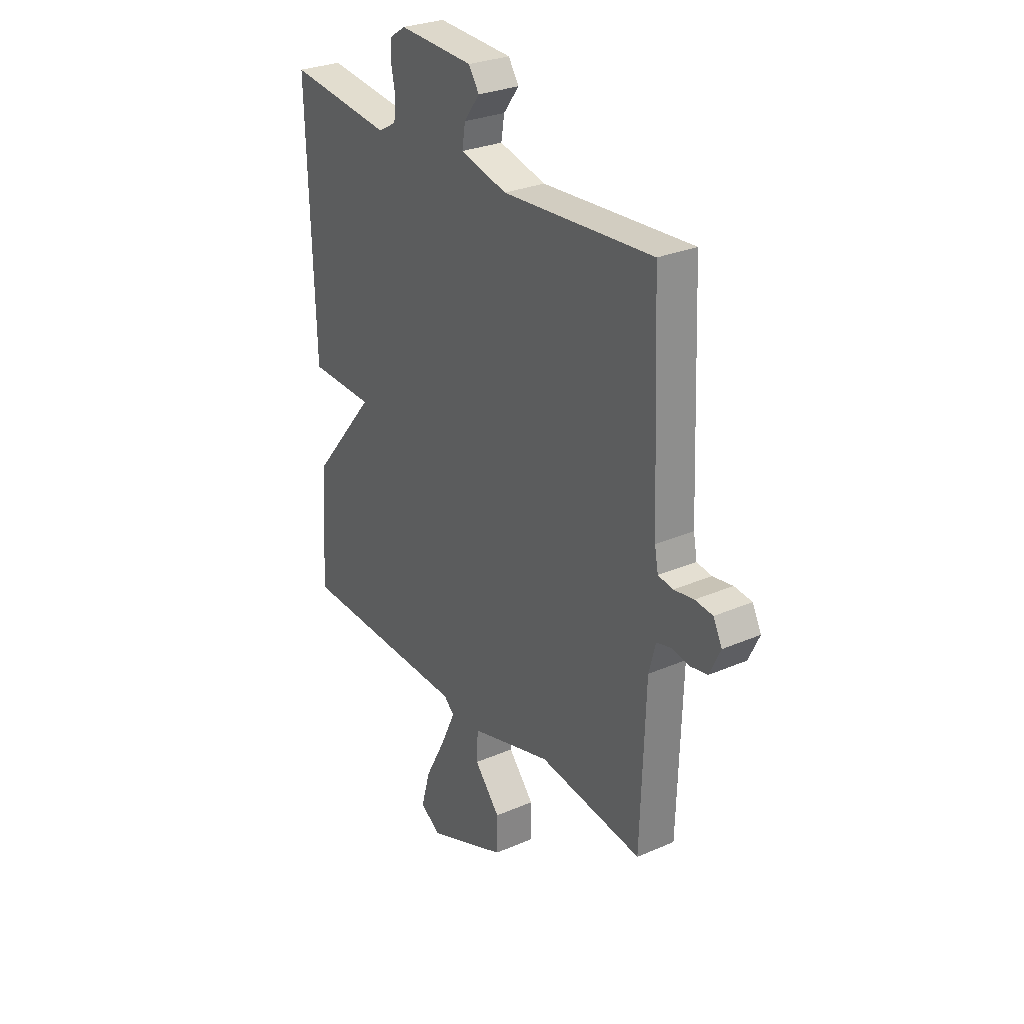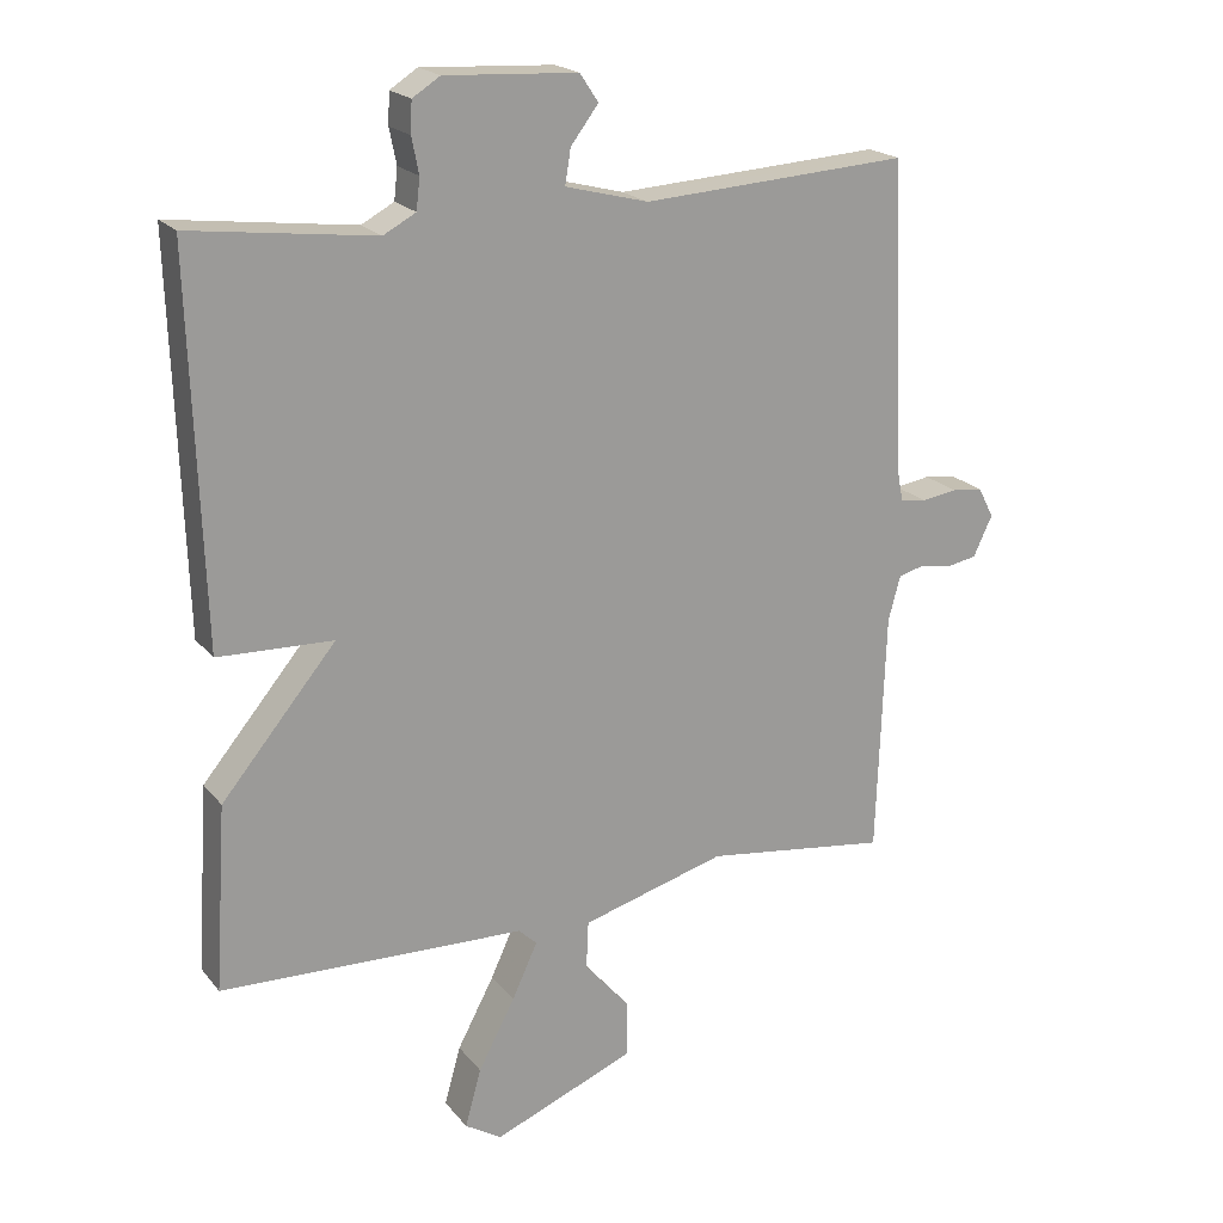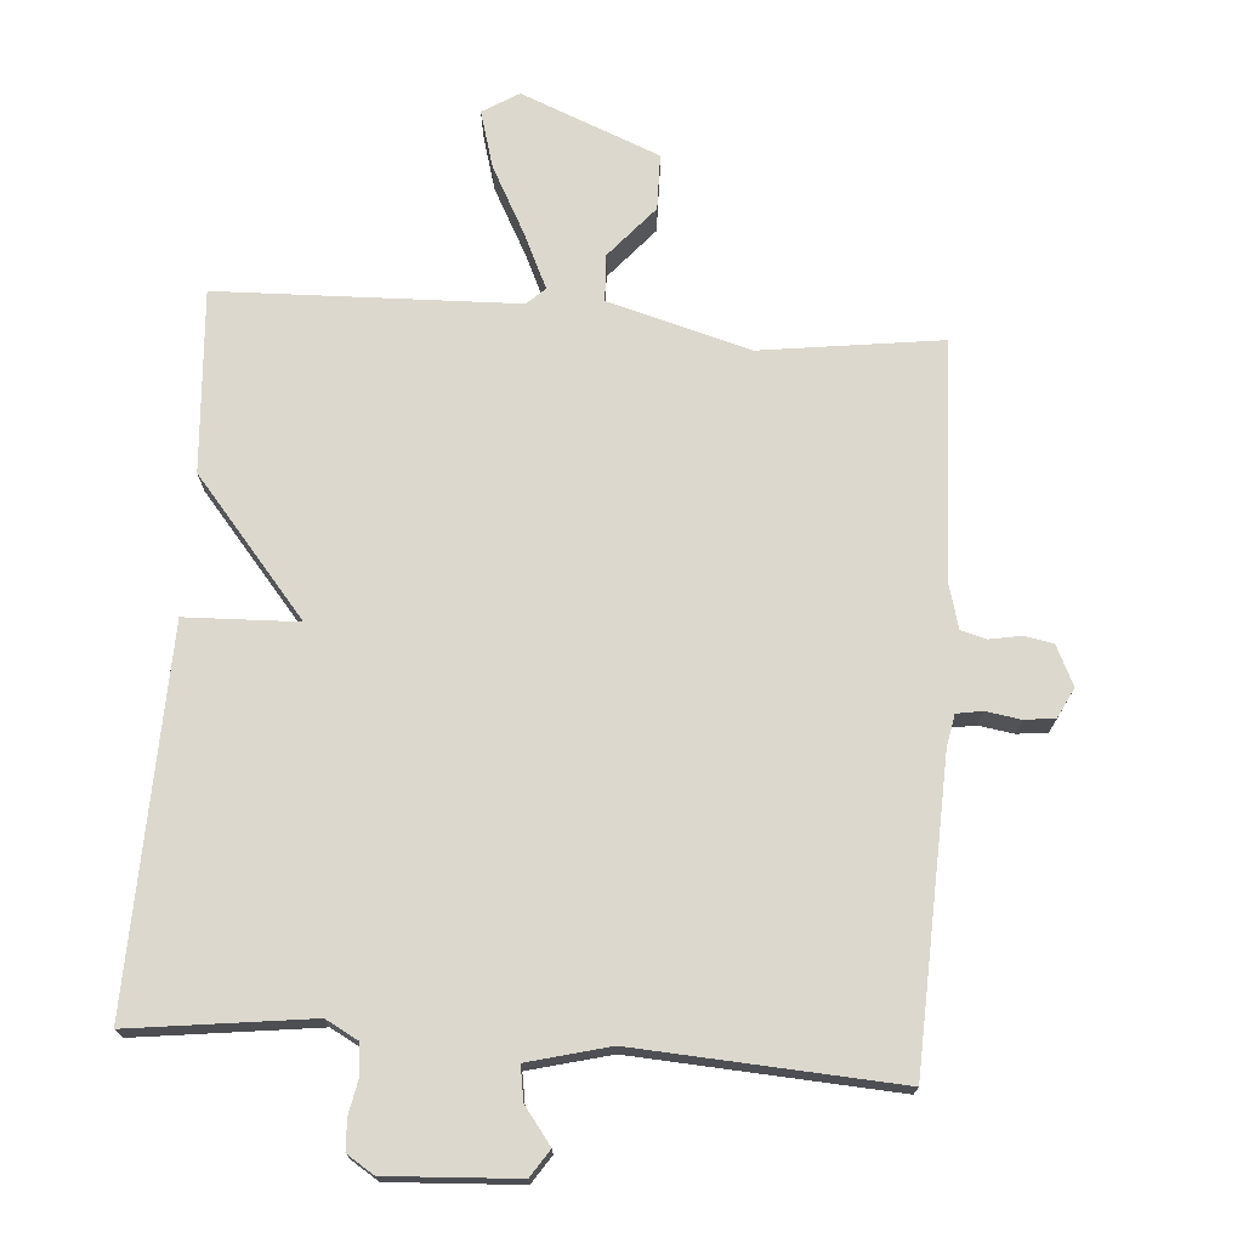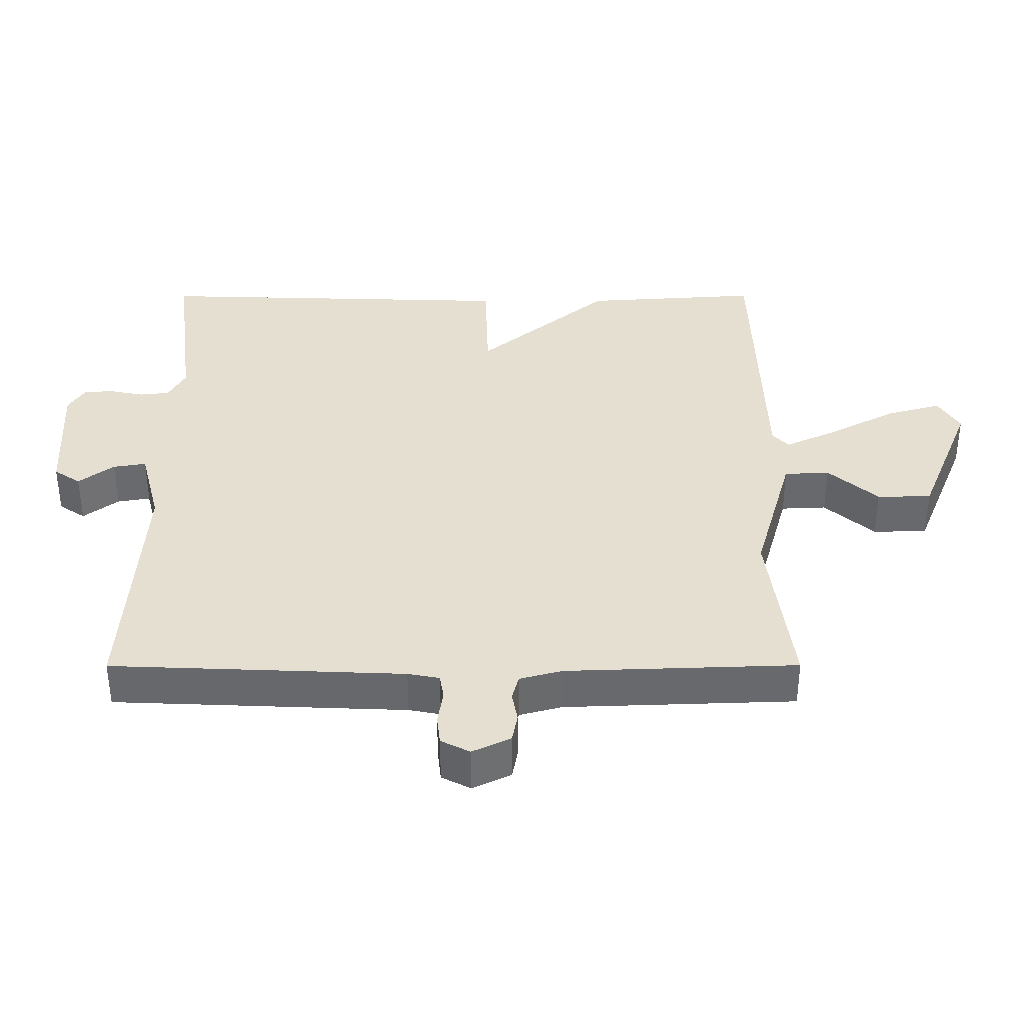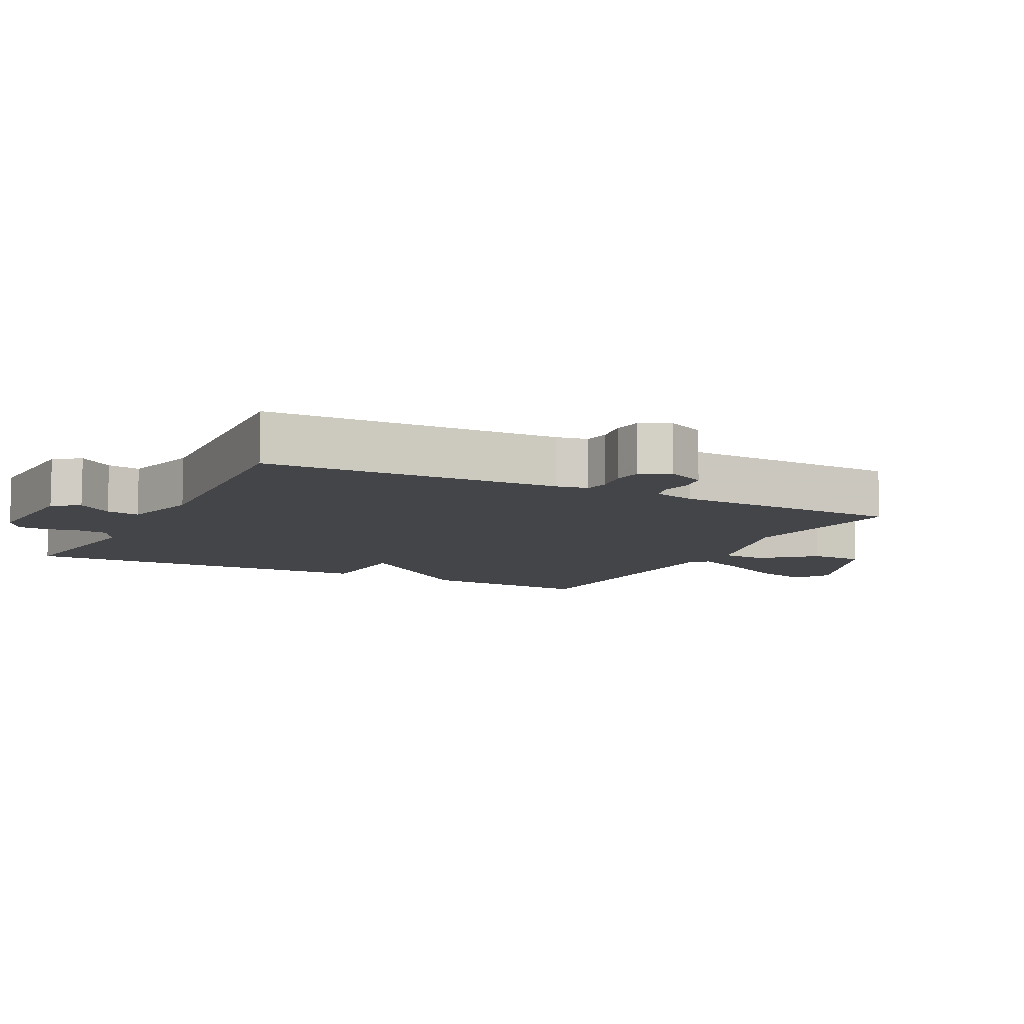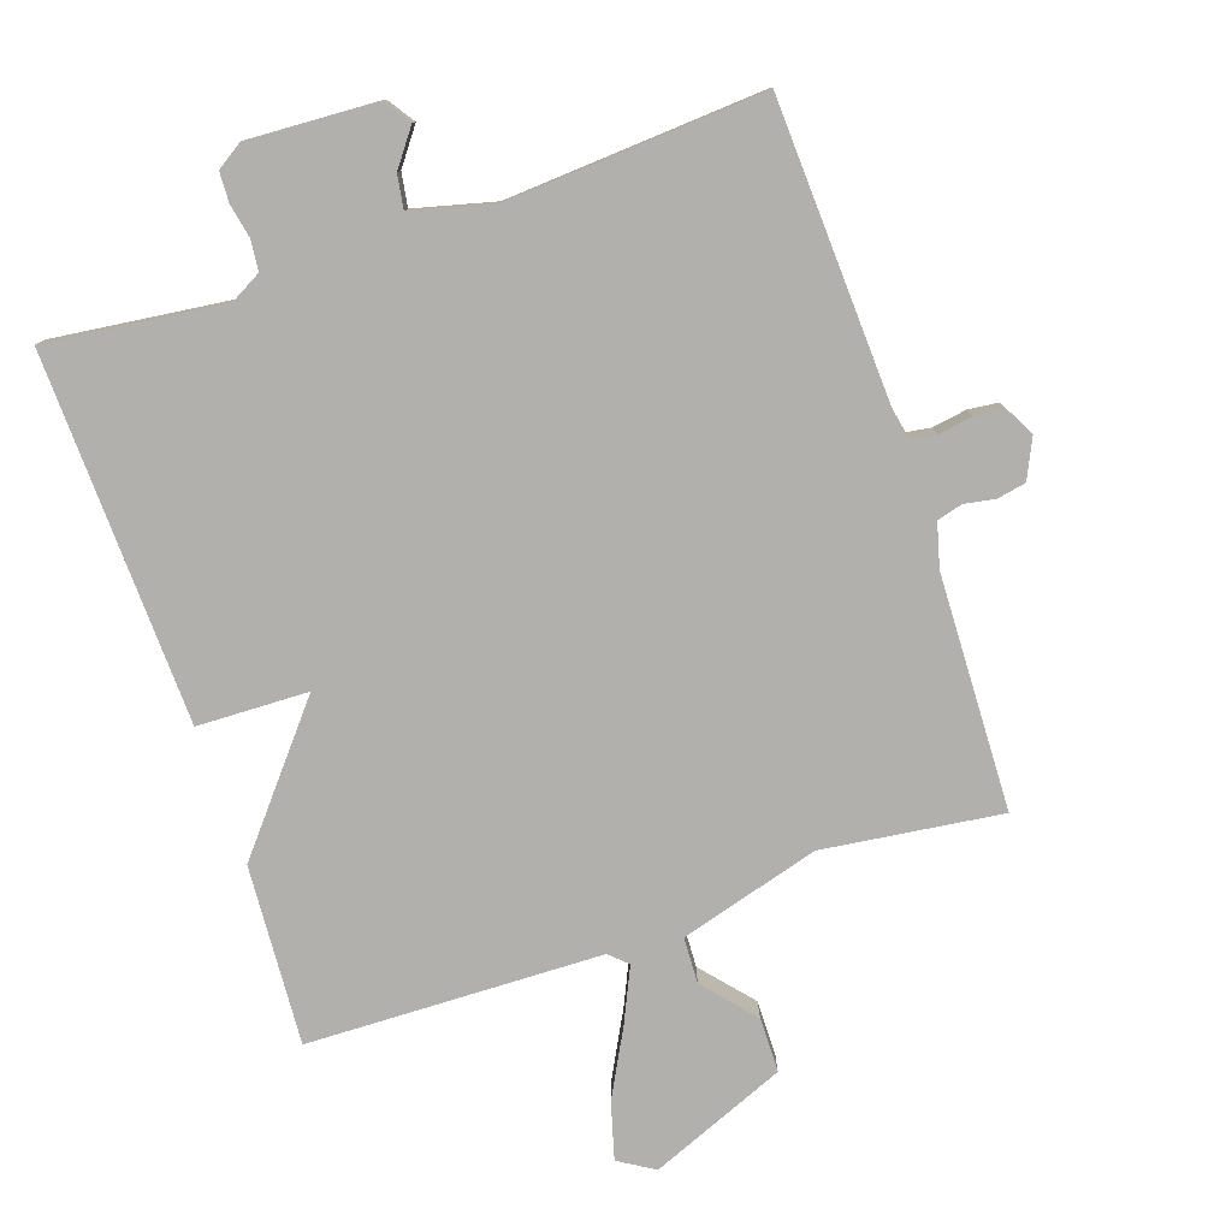
<metadata>
{"format":"obj","ext":"obj","renderer":"f3d","projection":"perspective","resolution":1024,"background":"white","views":[{"elev":28.3,"azim":56.8,"up":"+Z"},{"elev":20.1,"azim":-27.1,"up":"+Z"},{"elev":72.6,"azim":4.1,"up":"+Y"},{"elev":37.4,"azim":89.9,"up":"+Y"},{"elev":-9.0,"azim":62.8,"up":"+Y"},{"elev":-78.8,"azim":18.9,"up":"+Y"}]}
</metadata>
<code>
v -0.5 0.07 0.5
v -0.241 0.07 0.468
v -0.195 0.07 0.493
v -0.19 0.07 0.537
v -0.2 0.07 0.587
v -0.198 0.07 0.631
v -0.159 0.07 0.656
v 0.028 0.07 0.646
v 0.054 0.07 0.607
v 0.015 0.07 0.555
v 0.007 0.07 0.506
v 0.124 0.07 0.476
v 0.5 0.07 0.5
v 0.518 0.07 0.066
v 0.527 0.07 0.019
v 0.564 0.07 0.013
v 0.614 0.07 0.021
v 0.658 0.07 0.016
v 0.68 0.07 -0.027
v 0.653 0.07 -0.084
v 0.611 0.07 -0.092
v 0.566 0.07 -0.084
v 0.529 0.07 -0.094
v 0.512 0.07 -0.157
v 0.5 0.07 -0.5
v 0.24 0.07 -0.466
v 0.036 0.07 -0.524
v 0.033 0.07 -0.591
v 0.097 0.07 -0.665
v 0.096 0.07 -0.745
v -0.103 0.07 -0.826
v -0.155 0.07 -0.794
v -0.132 0.07 -0.712
v -0.08 0.07 -0.614
v -0.044 0.07 -0.536
v -0.07 0.07 -0.512
v -0.5 0.07 -0.5
v -0.483 0.07 -0.239
v -0.321 0.07 -0.044
v -0.483 0.07 -0.039
v -0.5 0 0.5
v -0.241 0 0.468
v -0.195 0 0.493
v -0.19 0 0.537
v -0.2 0 0.587
v -0.198 0 0.631
v -0.159 0 0.656
v 0.028 0 0.646
v 0.054 0 0.607
v 0.015 0 0.555
v 0.007 0 0.506
v 0.124 0 0.476
v 0.5 0 0.5
v 0.518 0 0.066
v 0.527 0 0.019
v 0.564 0 0.013
v 0.614 0 0.021
v 0.658 0 0.016
v 0.68 0 -0.027
v 0.653 0 -0.084
v 0.611 0 -0.092
v 0.566 0 -0.084
v 0.529 0 -0.094
v 0.512 0 -0.157
v 0.5 0 -0.5
v 0.24 0 -0.466
v 0.036 0 -0.524
v 0.033 0 -0.591
v 0.097 0 -0.665
v 0.096 0 -0.745
v -0.103 0 -0.826
v -0.155 0 -0.794
v -0.132 0 -0.712
v -0.08 0 -0.614
v -0.044 0 -0.536
v -0.07 0 -0.512
v -0.5 0 -0.5
v -0.483 0 -0.239
v -0.321 0 -0.044
v -0.483 0 -0.039
f 39 40 1 2
f 36 37 38 39
f 39 2 3
f 36 39 3
f 35 36 3
f 32 33 34
f 31 32 34
f 30 31 34
f 29 30 34
f 28 29 34
f 27 28 34 35
f 35 3 4
f 27 35 4
f 26 27 4
f 5 6 7
f 4 5 7
f 26 4 7
f 25 26 7
f 24 25 7
f 20 21 22
f 19 20 22
f 18 19 22
f 17 18 22
f 16 17 22
f 15 16 22 23
f 14 15 23 24
f 12 13 14 24
f 7 8 9 10
f 7 10 11
f 24 7 11
f 11 12 24
f 42 41 80 79
f 79 78 77 76
f 43 42 79
f 43 79 76
f 43 76 75
f 74 73 72
f 74 72 71
f 74 71 70
f 74 70 69
f 74 69 68
f 75 74 68 67
f 44 43 75
f 44 75 67
f 44 67 66
f 47 46 45
f 47 45 44
f 47 44 66
f 47 66 65
f 47 65 64
f 62 61 60
f 62 60 59
f 62 59 58
f 62 58 57
f 62 57 56
f 63 62 56 55
f 64 63 55 54
f 64 54 53 52
f 50 49 48 47
f 51 50 47
f 51 47 64
f 64 52 51
f 1 41 42 2
f 2 42 43 3
f 3 43 44 4
f 4 44 45 5
f 5 45 46 6
f 6 46 47 7
f 7 47 48 8
f 8 48 49 9
f 9 49 50 10
f 10 50 51 11
f 11 51 52 12
f 12 52 53 13
f 13 53 54 14
f 14 54 55 15
f 15 55 56 16
f 16 56 57 17
f 17 57 58 18
f 18 58 59 19
f 19 59 60 20
f 20 60 61 21
f 21 61 62 22
f 22 62 63 23
f 23 63 64 24
f 24 64 65 25
f 25 65 66 26
f 26 66 67 27
f 27 67 68 28
f 28 68 69 29
f 29 69 70 30
f 30 70 71 31
f 31 71 72 32
f 32 72 73 33
f 33 73 74 34
f 34 74 75 35
f 35 75 76 36
f 36 76 77 37
f 37 77 78 38
f 38 78 79 39
f 39 79 80 40
f 40 80 41 1

</code>
